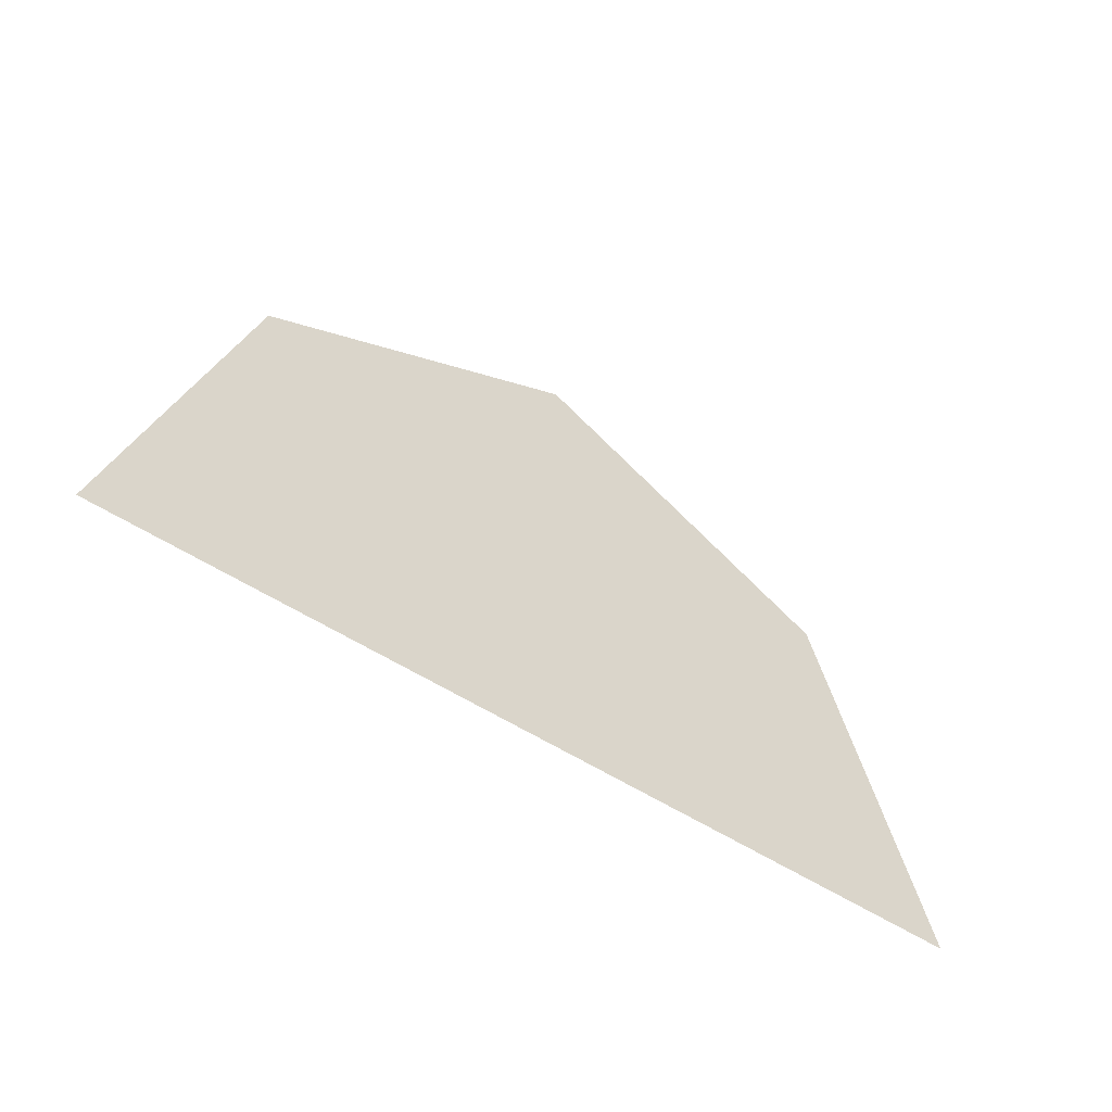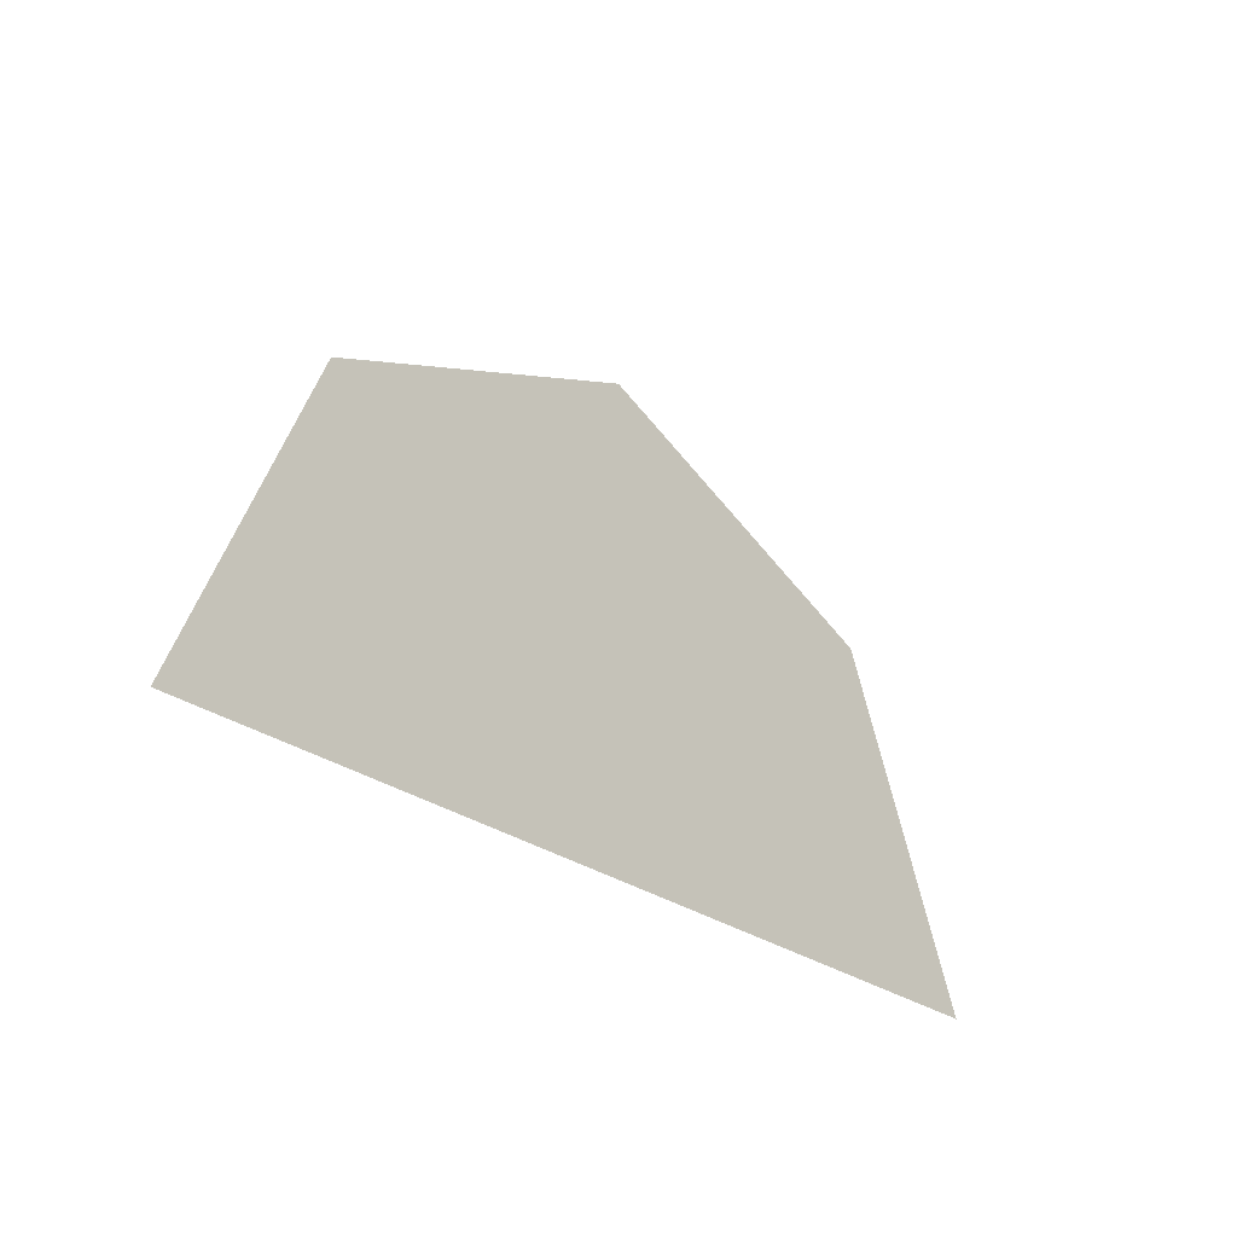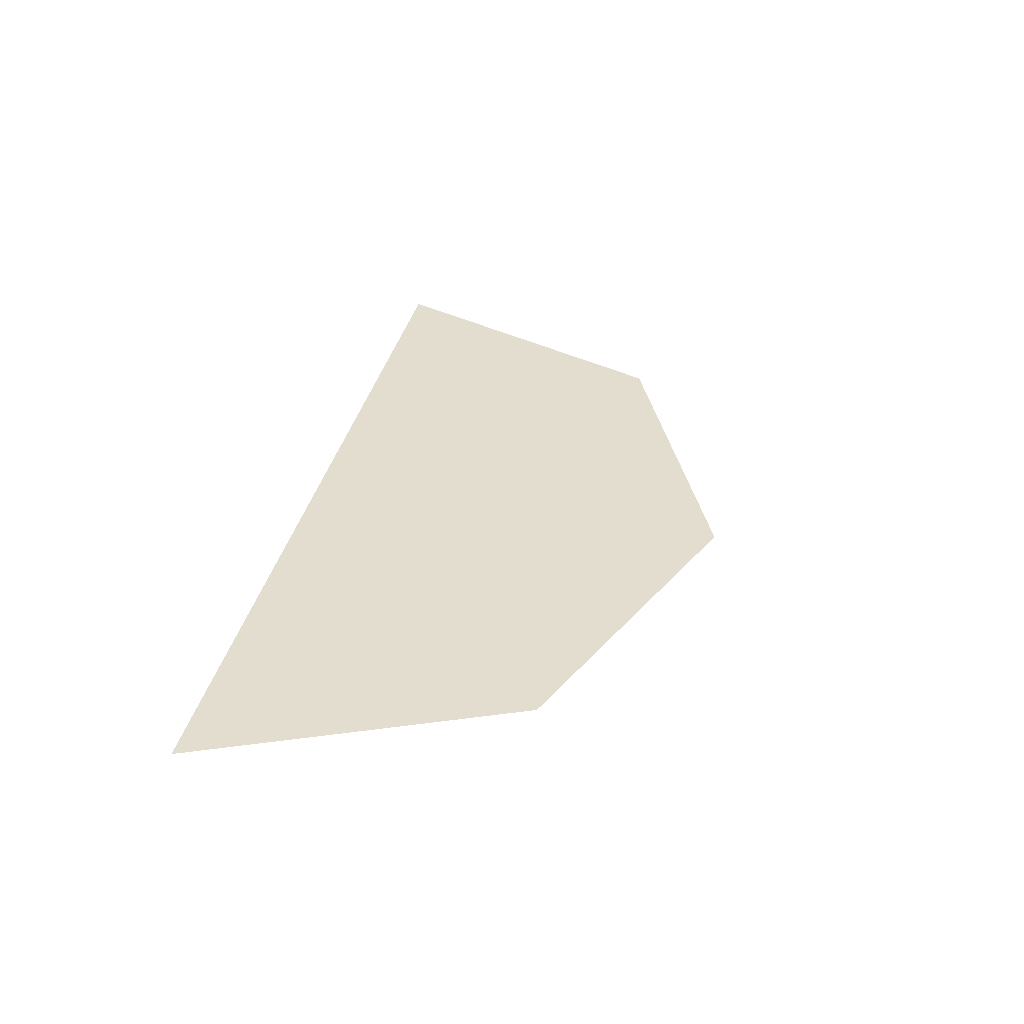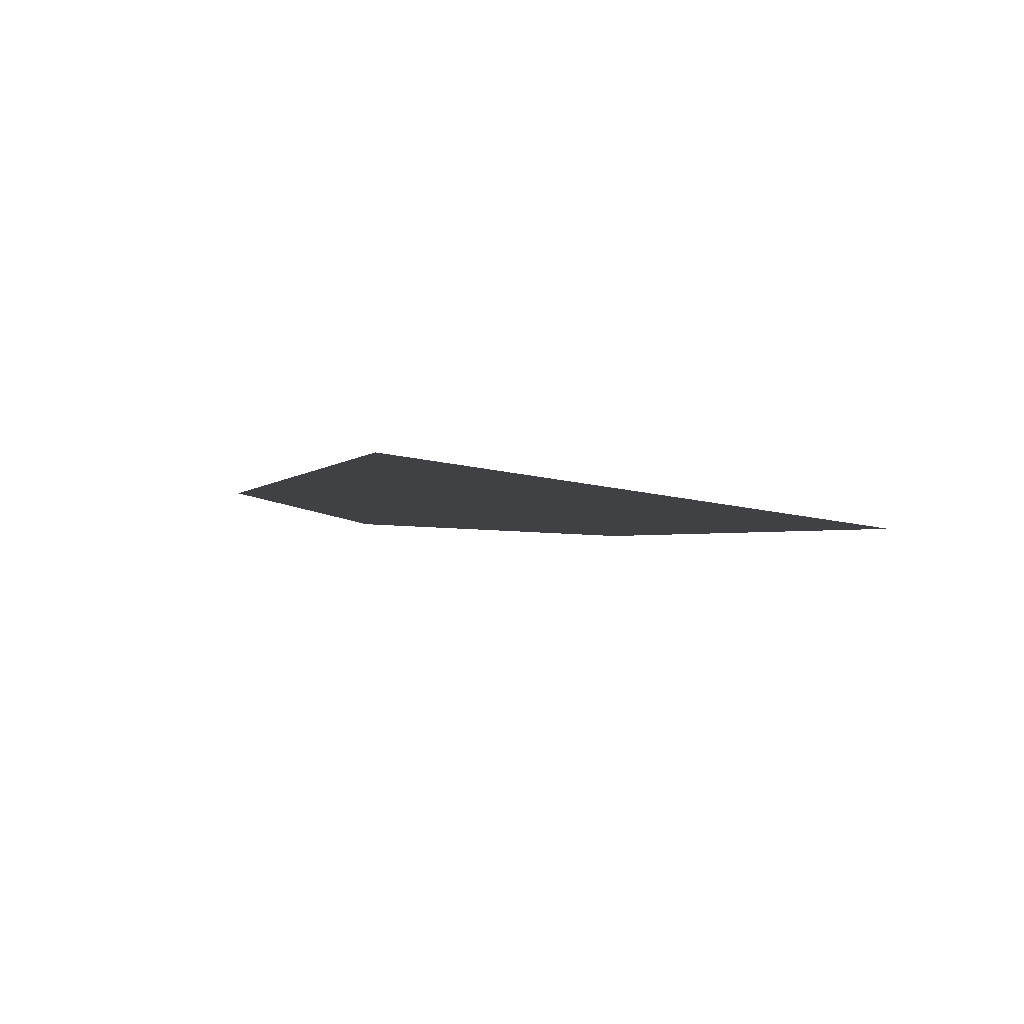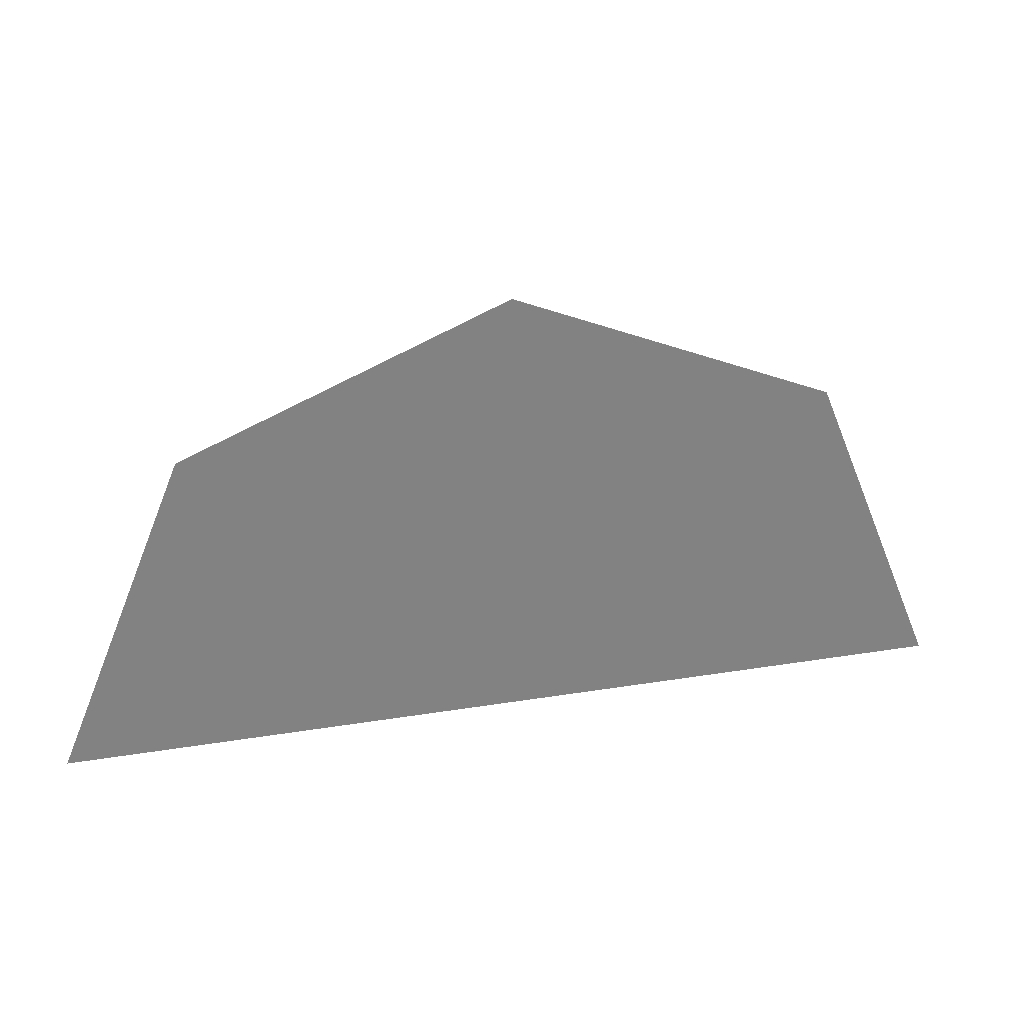
<metadata>
{"format":"obj","ext":"obj","renderer":"f3d","projection":"perspective","resolution":1024,"background":"white","views":[{"elev":-45.8,"azim":-38.7,"up":"+Z"},{"elev":-27.6,"azim":-48.3,"up":"+Z"},{"elev":34.8,"azim":-77.8,"up":"+Y"},{"elev":-5.8,"azim":129.6,"up":"+Y"},{"elev":29.6,"azim":-13.5,"up":"+Z"}]}
</metadata>
<code>
v 0.03535 0 0.03535
v 0 0 0.05
v -0.03535 0 0.03535
v 0.03535 0 0.03535
v -0.03535 0 0.03535
v -0.05 0 0
v 0.05 0 0
g mesh3782
f 1 2 3
f 4 5 6
f 6 7 4

</code>
